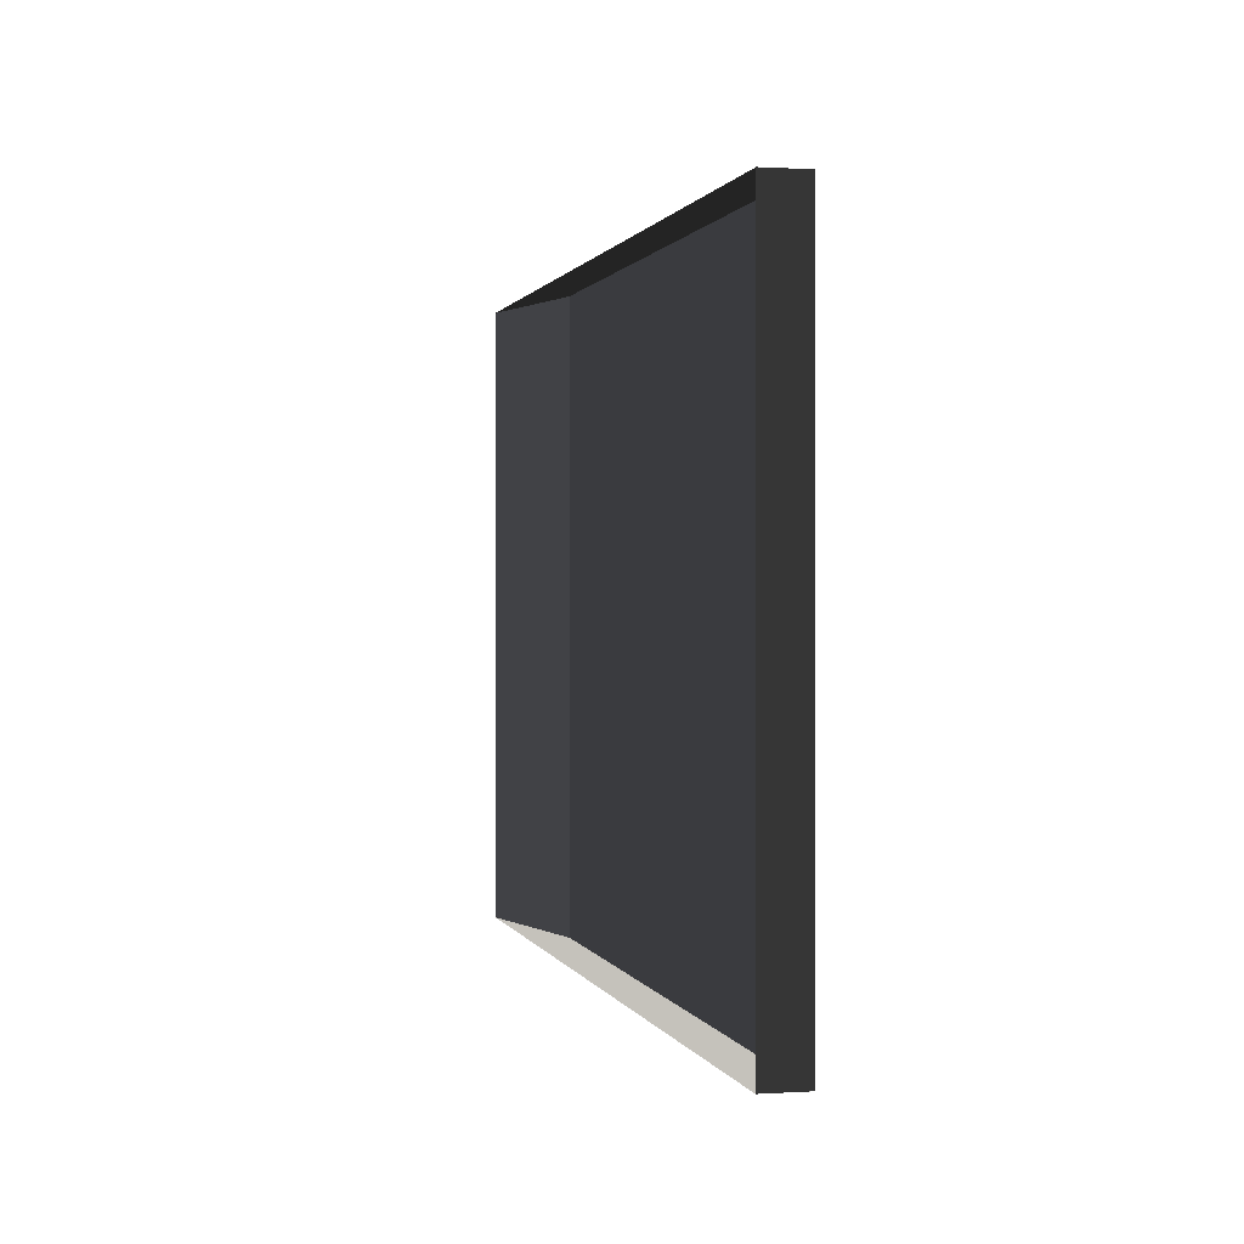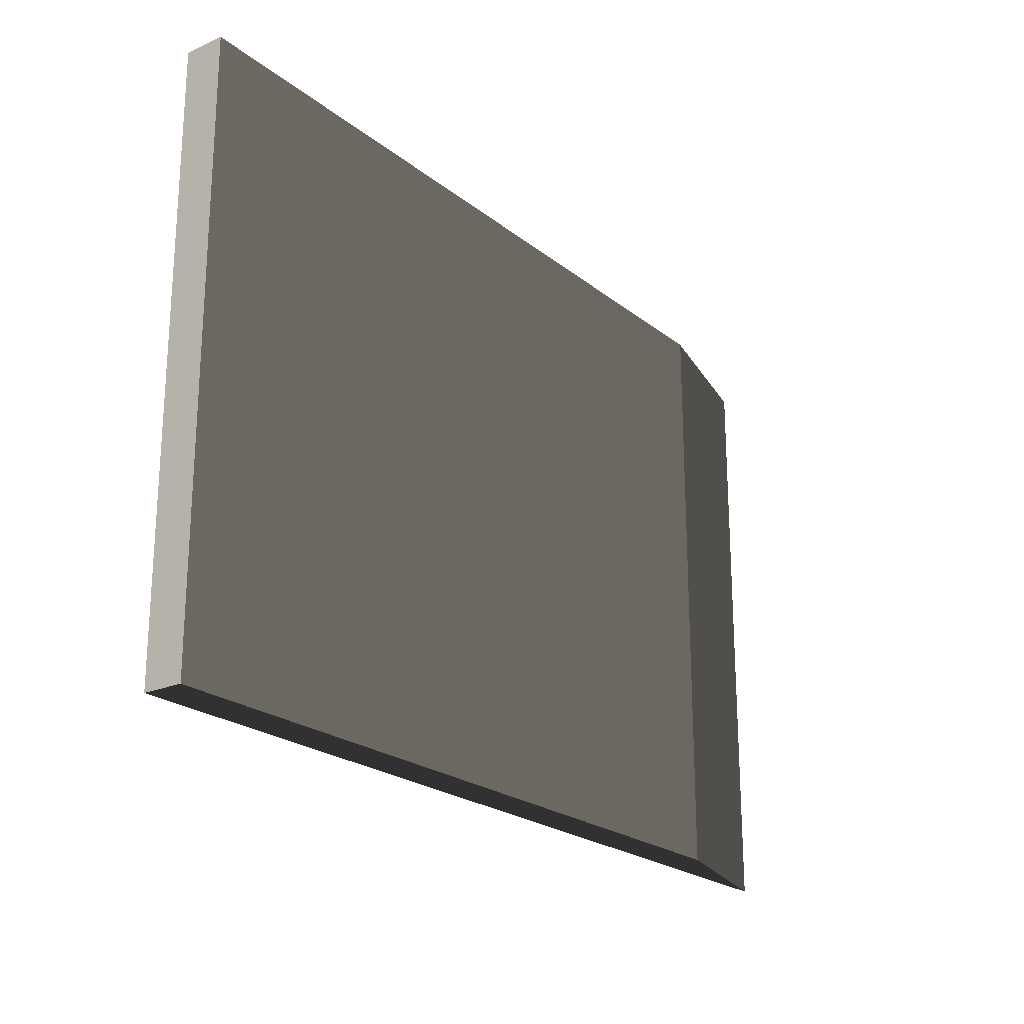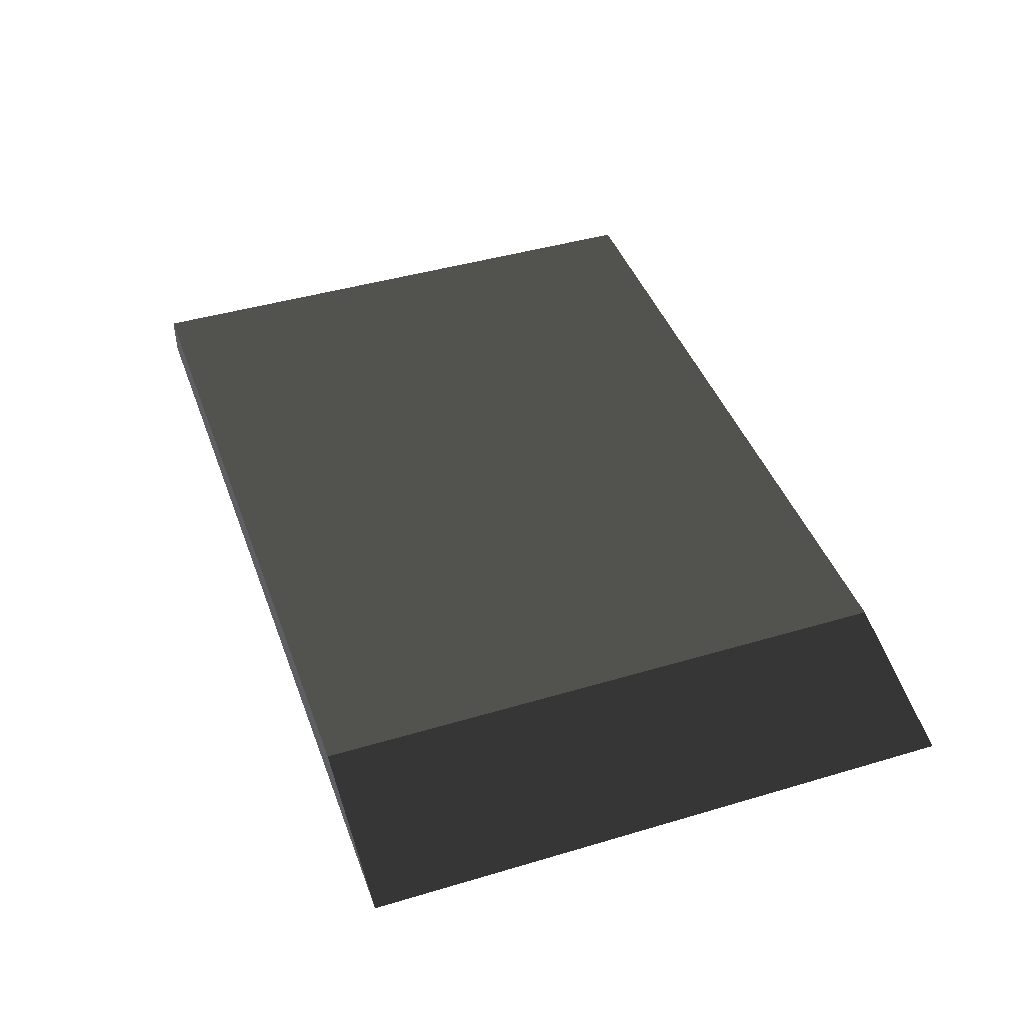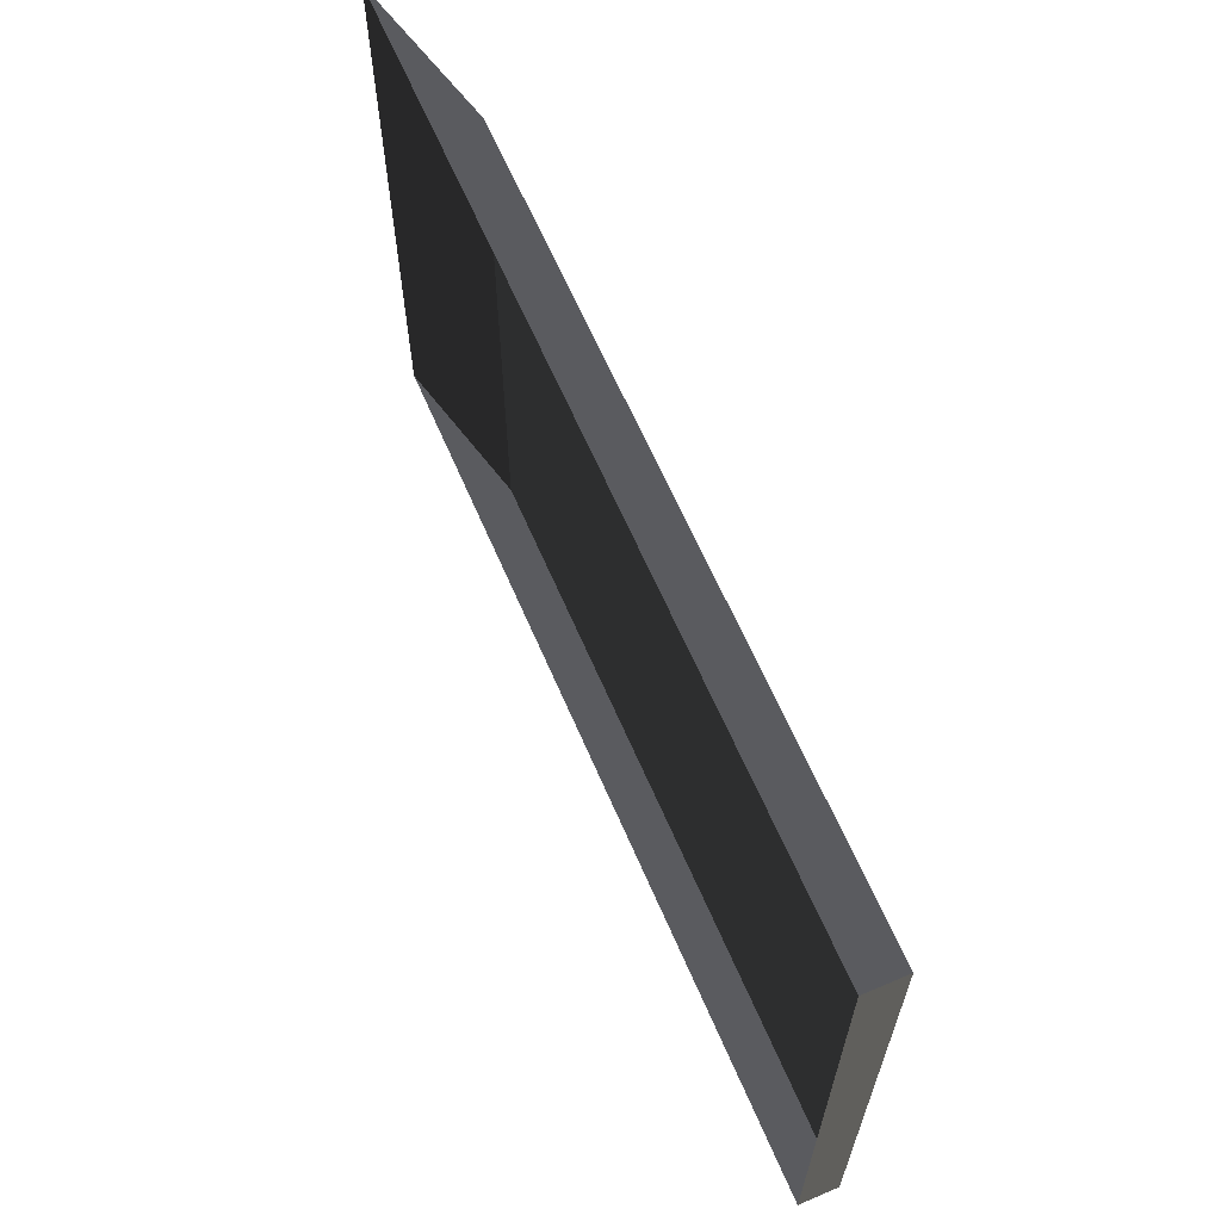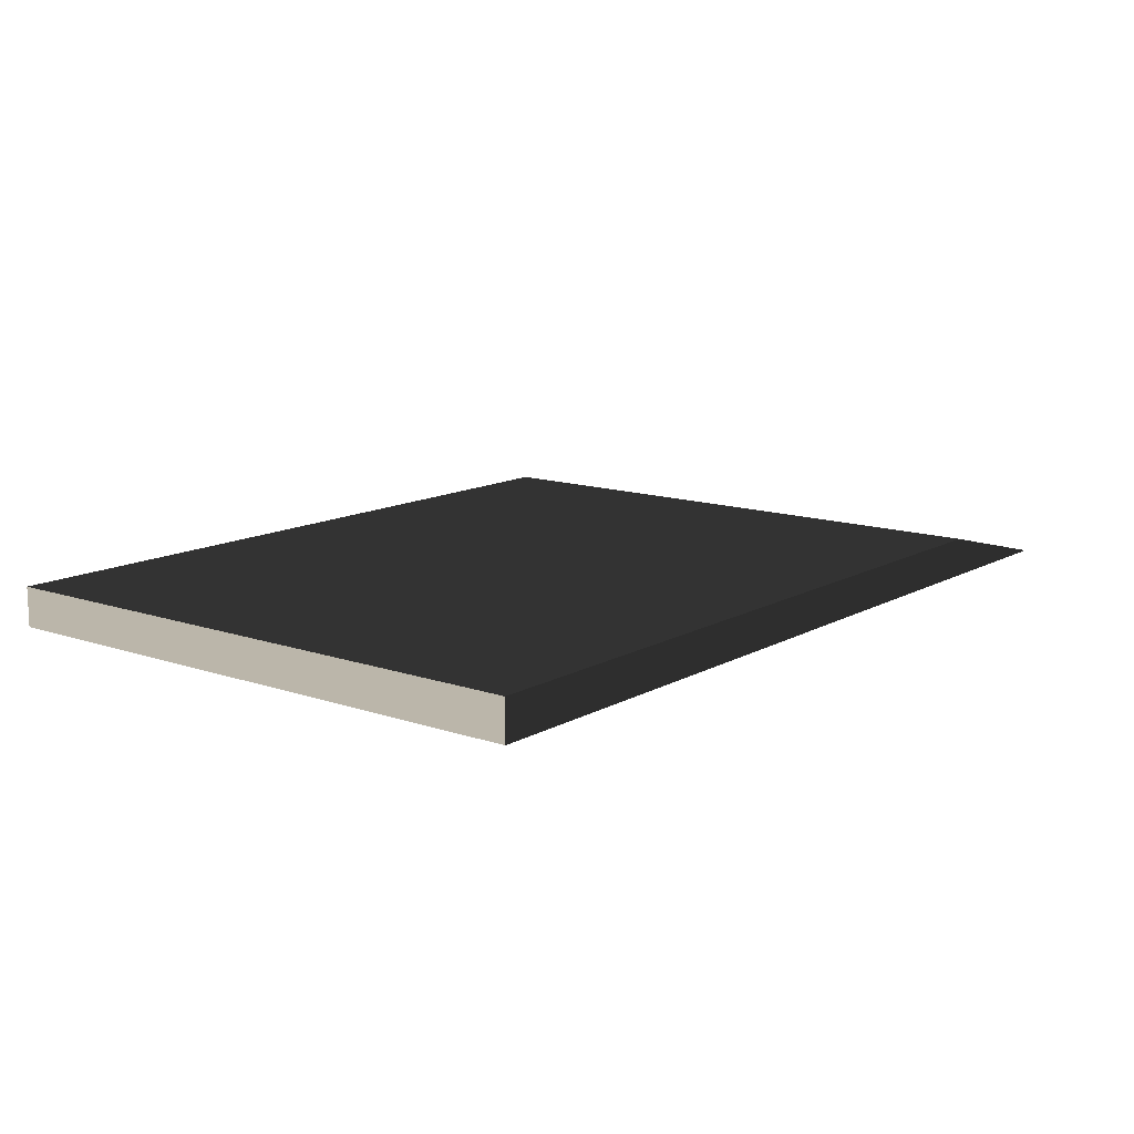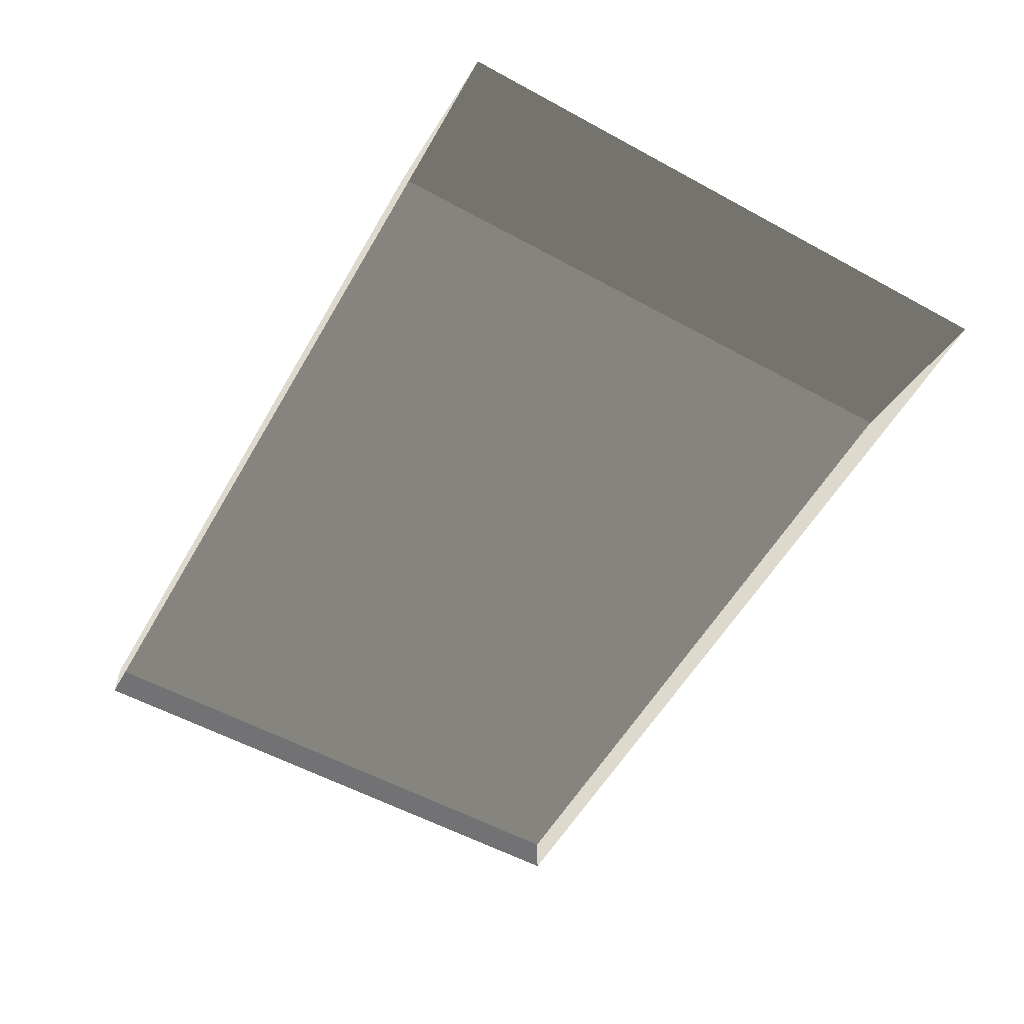
<metadata>
{"format":"obj","ext":"obj","renderer":"f3d","projection":"perspective","resolution":1024,"background":"white","views":[{"elev":0.8,"azim":-103.4,"up":"+Y"},{"elev":-22.3,"azim":-53.2,"up":"+Y"},{"elev":43.2,"azim":70.6,"up":"+Z"},{"elev":63.9,"azim":-113.3,"up":"+Y"},{"elev":12.8,"azim":-51.7,"up":"+Z"},{"elev":-56.4,"azim":60.3,"up":"+Z"}]}
</metadata>
<code>
v -4.994 -3.05 0.2307
v -4.994 3.843 0.2307
v 3.672 3.843 0.2307
v 3.672 -3.05 0.2307
v -4.994 -3.05 0.2307
v 3.672 -3.05 0.2307
v 5.532 -3.05 -0.2307
v -4.994 -3.05 -0.2307
v 3.672 -3.05 0.2307
v 3.672 3.843 0.2307
v 5.532 3.843 -0.2307
v 5.532 -3.05 -0.2307
v -4.994 3.843 0.2307
v -4.994 -3.05 0.2307
v -4.994 -3.05 -0.2307
v -4.994 3.843 -0.2307
v 3.672 3.843 0.2307
v -4.994 3.843 0.2307
v -4.994 3.843 -0.2307
v 5.532 3.843 -0.2307
g Platform_House.081_33942_340
f 1 3 2
f 1 4 3
f 5 7 6
f 5 8 7
f 9 11 10
f 9 12 11
f 13 15 14
f 13 16 15
f 17 19 18
f 17 20 19

</code>
